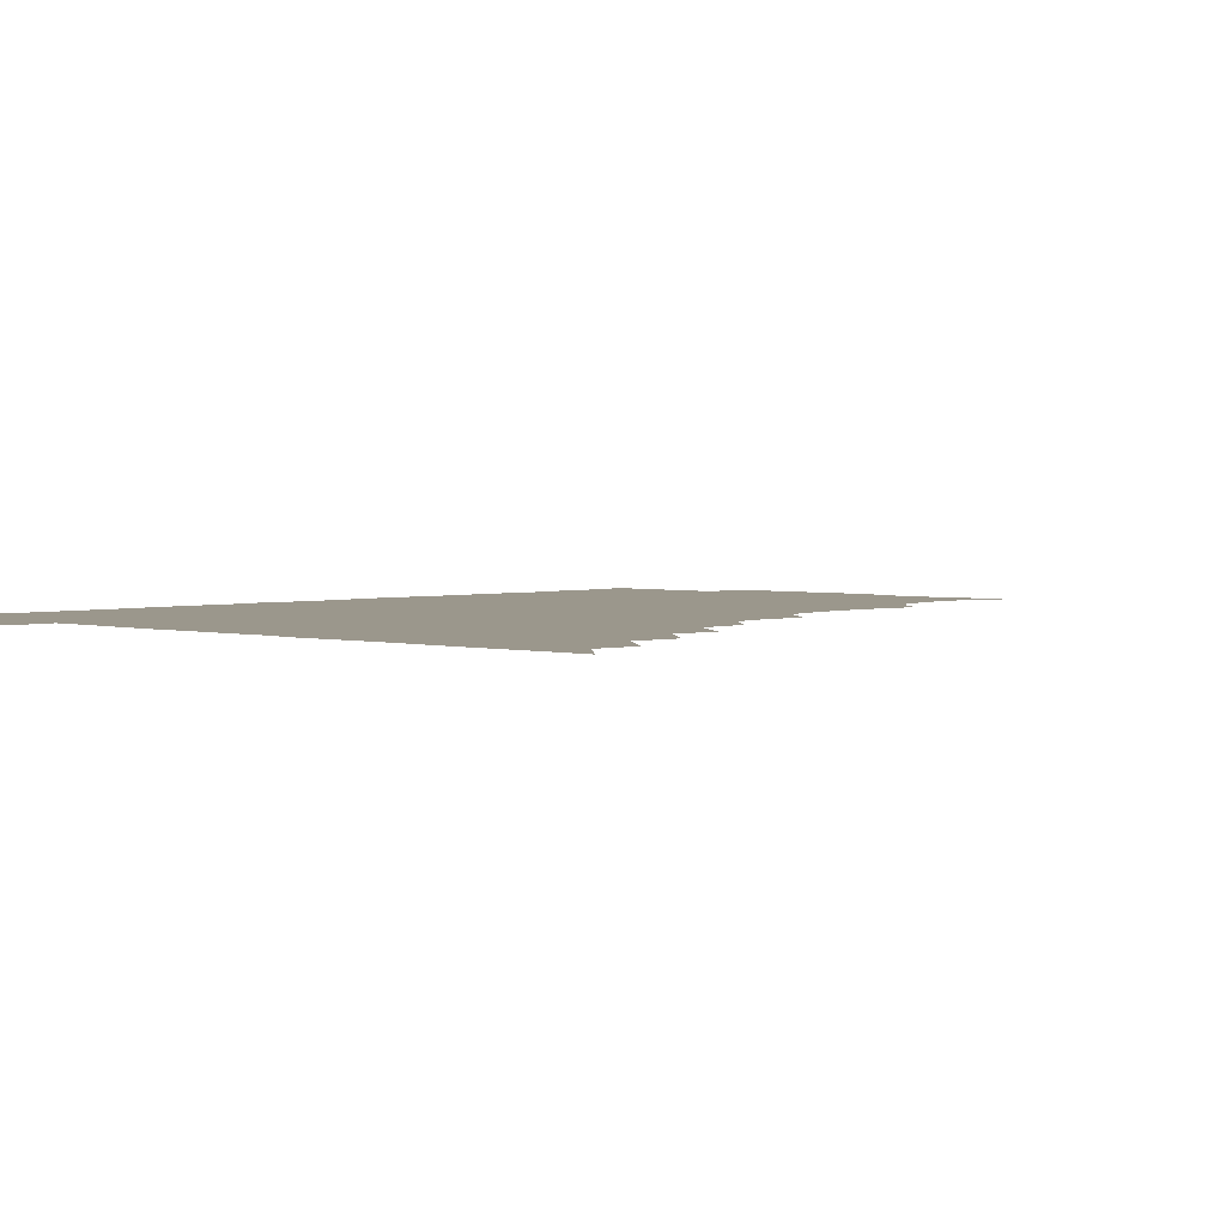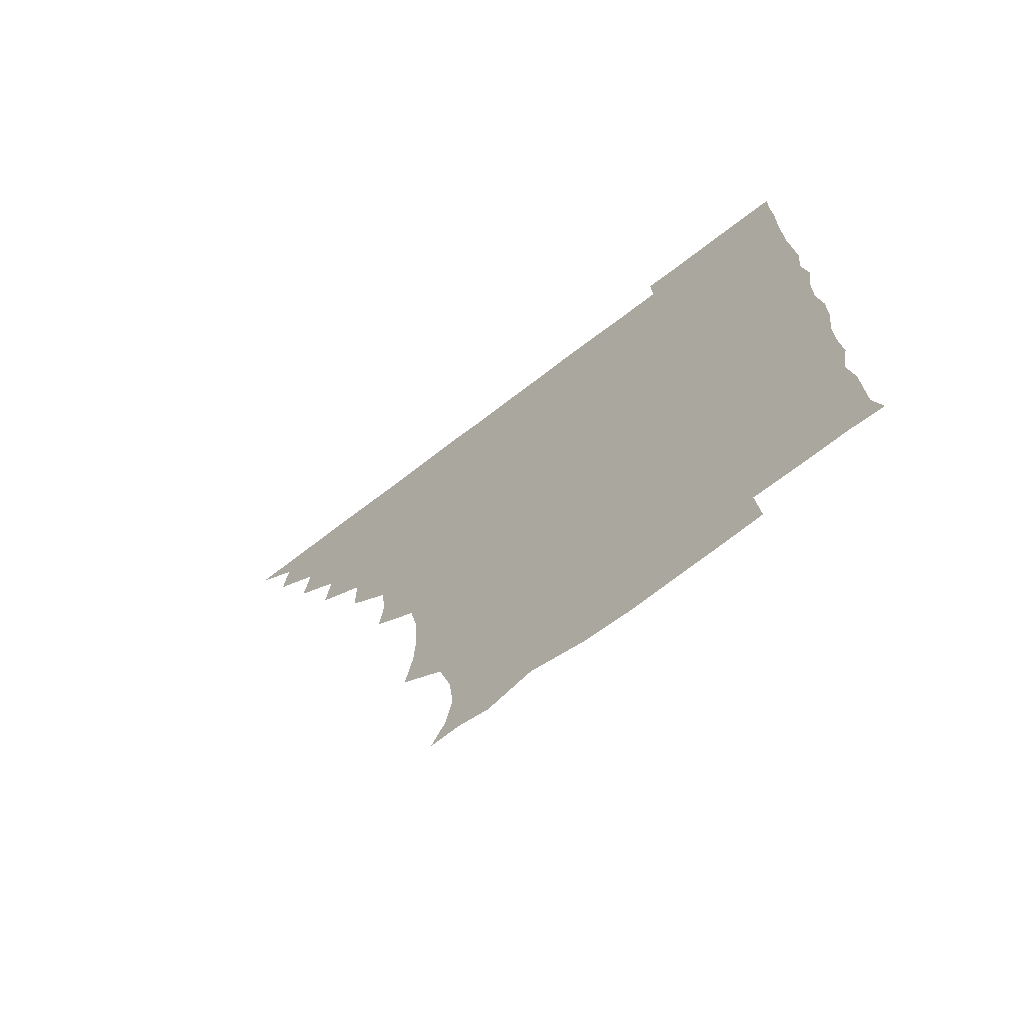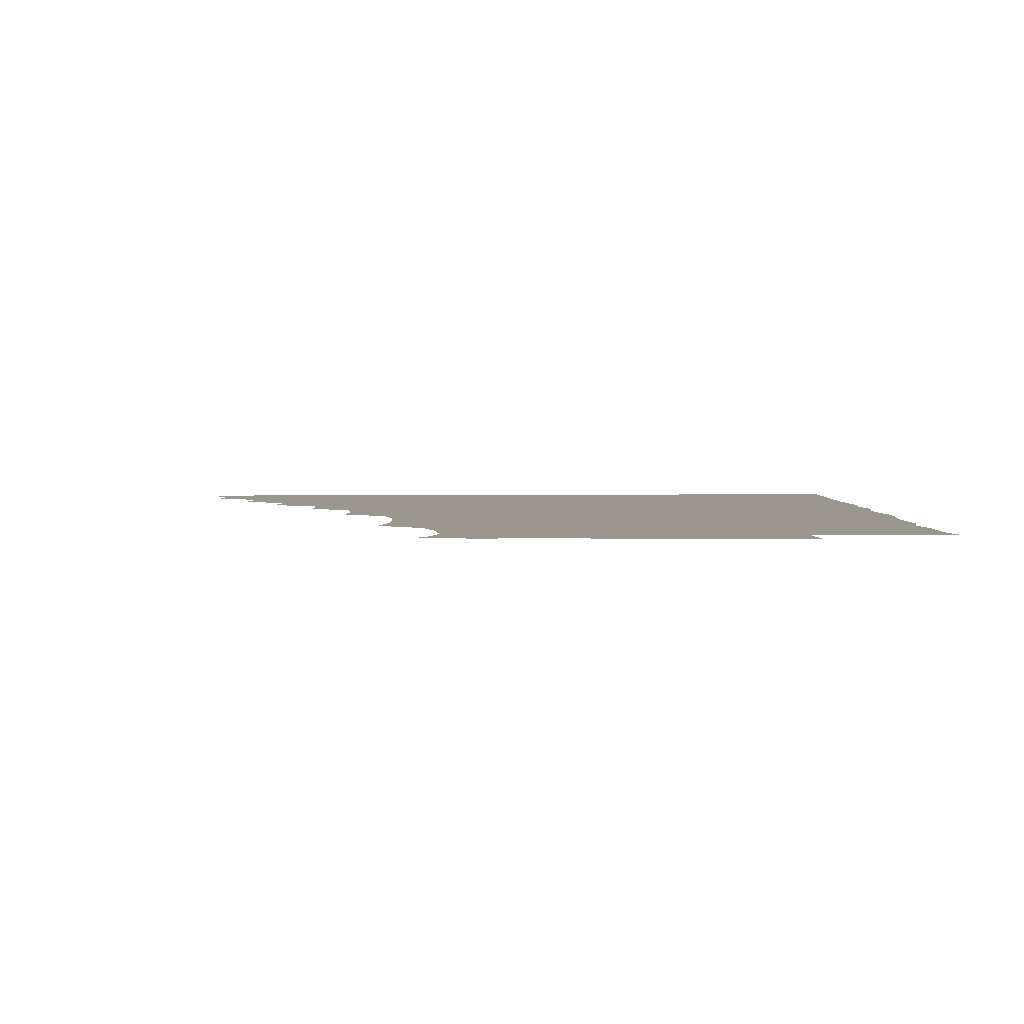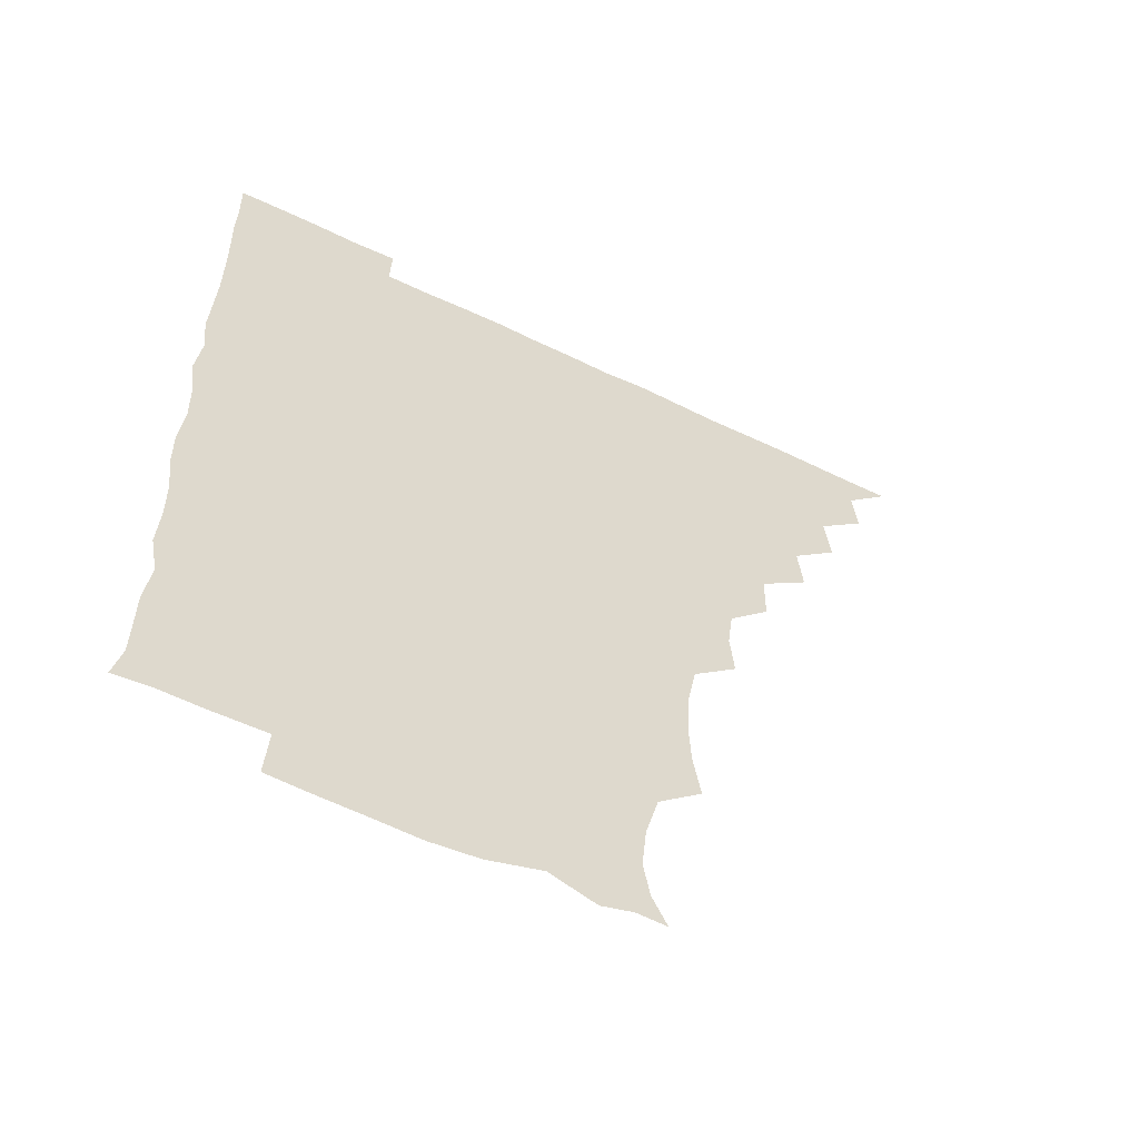
<metadata>
{"format":"obj","ext":"obj","renderer":"f3d","projection":"perspective","resolution":1024,"background":"white","views":[{"elev":2.7,"azim":-137.1,"up":"+Z"},{"elev":-71.5,"azim":37.4,"up":"+Y"},{"elev":2.7,"azim":-0.3,"up":"+Z"},{"elev":-58.3,"azim":153.5,"up":"+Y"}]}
</metadata>
<code>
v 450.9 495.9 0
v 464.9 464.8 0
v 466.5 480.7 0
v 466.4 495.8 0
v 479.7 433 0
v 481.6 450.2 0
v 481.5 465.9 0
v 481.6 480.8 0
v 481.2 496.1 0
v 494 402.2 0
v 495.6 418.8 0
v 496.6 435.9 0
v 496.9 451.1 0
v 496.8 466 0
v 496.3 481 0
v 495.9 496.5 0
v 511.5 370.7 0
v 511.3 388.8 0
v 511.8 406.3 0
v 512.3 422.3 0
v 512.4 437.2 0
v 511.7 451.3 0
v 511.4 466 0
v 511.3 480.8 0
v 510.9 496.2 0
v 526.4 325.9 0
v 527.8 341.4 0
v 525.9 356.4 0
v 527.6 376.7 0
v 527 391.6 0
v 526.5 406.4 0
v 526.1 420.9 0
v 526.4 436.1 0
v 526.4 451.1 0
v 526.4 465.8 0
v 526.2 480.8 0
v 526.1 495.9 0
v 542.5 248.6 0
v 545.1 264.7 0
v 545.8 279.7 0
v 545 296 0
v 541.9 312.5 0
v 542 329.9 0
v 542.3 346.2 0
v 542.1 361.7 0
v 541.4 376.2 0
v 541.9 392.4 0
v 541.8 406.9 0
v 541.9 421.8 0
v 541.5 436.2 0
v 542.1 450.9 0
v 541.3 465.9 0
v 541.1 480.8 0
v 541.1 496.6 0
v 556.3 179.6 0
v 561.5 190.3 0
v 563.7 203 0
v 562.1 218.8 0
v 557.7 235.6 0
v 558.2 254.9 0
v 558.5 270.1 0
v 558.6 285.4 0
v 557.5 300.2 0
v 556.4 315.3 0
v 556.8 331.6 0
v 556.6 346.4 0
v 556.9 362.6 0
v 556.4 376.5 0
v 556.2 391.3 0
v 556.7 407 0
v 556.5 421.6 0
v 556.8 436.5 0
v 556.4 451.1 0
v 556.1 466.1 0
v 556 480.9 0
v 555.4 497.4 0
v 566.8 180.1 0
v 573.7 193.8 0
v 574.8 210.7 0
v 573.7 226.1 0
v 572.6 241.9 0
v 572 255.9 0
v 572.4 271.5 0
v 572.5 287.9 0
v 572.3 302.9 0
v 571.5 316.1 0
v 571.2 331.5 0
v 571.8 347.8 0
v 571.3 362 0
v 571.6 377.6 0
v 571.6 392.4 0
v 571.5 407 0
v 571.6 422 0
v 571.5 436.3 0
v 571.4 450.9 0
v 571.2 465.9 0
v 570.9 481.1 0
v 570.9 496 0
v 577.6 177 0
v 585.9 196.4 0
v 587.6 212.6 0
v 587.4 229 0
v 586.9 243.2 0
v 586.7 258.6 0
v 588.1 272.8 0
v 586.8 287.2 0
v 586.3 302.1 0
v 586.7 318.1 0
v 586.7 332.7 0
v 586.5 347.2 0
v 586.4 361.8 0
v 586.1 375.9 0
v 586.2 391.5 0
v 586.3 406.7 0
v 586.2 421.2 0
v 586.3 436.3 0
v 586.3 450.9 0
v 586.2 465.8 0
v 586.2 480.5 0
v 585.7 496.7 0
v 593.7 182.9 0
v 601.5 198.6 0
v 602.7 213.7 0
v 602 227.2 0
v 601.4 242.2 0
v 601 255.6 0
v 601.6 274 0
v 601.5 288.4 0
v 601.7 302.2 0
v 601.3 316.9 0
v 601.1 332 0
v 601.2 347.1 0
v 601.2 362.1 0
v 601.5 377.5 0
v 601.1 391.6 0
v 601.3 407.2 0
v 601.2 421.3 0
v 601.1 436.1 0
v 601.4 450.9 0
v 601.3 465.7 0
v 601 481.1 0
v 600.7 496.6 0
v 612.7 177.4 0
v 616.1 197.5 0
v 616.7 213.1 0
v 616.4 229 0
v 616.3 241.1 0
v 616.2 256.9 0
v 615.8 273.8 0
v 615.9 287.1 0
v 616.2 303.3 0
v 616.4 317.9 0
v 616 332.3 0
v 616.3 346.9 0
v 616.1 362.4 0
v 616.1 377.5 0
v 616.1 391.6 0
v 616.1 406.5 0
v 616.3 421.8 0
v 616.3 436.3 0
v 616.3 451 0
v 616.4 465.5 0
v 616.2 480.1 0
v 615.2 497.3 0
v 629.5 175.7 0
v 630.3 197.5 0
v 630.6 215.3 0
v 631.1 228.4 0
v 631.2 243.8 0
v 632.1 256.6 0
v 630.5 272.6 0
v 630.9 287 0
v 630.7 302.4 0
v 631 318 0
v 630.9 330.6 0
v 630.9 348 0
v 630.9 362.5 0
v 630.9 376.8 0
v 631 392 0
v 631 406.8 0
v 631.1 421.6 0
v 631.2 436.5 0
v 631.4 451 0
v 631.3 465.6 0
v 630.8 481.3 0
v 629.7 496.9 0
v 646.1 176.4 0
v 645.6 198.2 0
v 645.5 212.6 0
v 645.7 228.6 0
v 645.5 242.3 0
v 645.9 259.9 0
v 646.1 273.3 0
v 645.9 287.6 0
v 645.6 302.3 0
v 645.3 318.3 0
v 645.8 332.3 0
v 645.8 347.8 0
v 645.7 362.3 0
v 645.7 377 0
v 645.6 392.5 0
v 645.8 407 0
v 645.8 422.1 0
v 645.9 436.5 0
v 646.2 451.1 0
v 646.1 466 0
v 646.2 480.8 0
v 645.3 496 0
v 662.6 176.8 0
v 660.4 196.6 0
v 660 213.1 0
v 660.2 228.6 0
v 660.6 243.3 0
v 660.6 257.7 0
v 660.3 273.5 0
v 660.6 287.8 0
v 660.4 302.6 0
v 660.1 317.7 0
v 661.1 330.8 0
v 660.1 348 0
v 660.4 362.4 0
v 660.5 377 0
v 660.9 391.4 0
v 660.5 407.1 0
v 660.8 421.6 0
v 661 436 0
v 661 451.7 0
v 661.1 466.1 0
v 661.4 480.7 0
v 661.1 496 0
v 660.5 511.9 0
v 677 177.6 0
v 675.8 195.4 0
v 675.2 211.7 0
v 674.8 227.6 0
v 674.8 242.9 0
v 674.6 258.7 0
v 674.7 273.6 0
v 674.7 288.6 0
v 675 302.9 0
v 675.2 317.2 0
v 675.2 332.5 0
v 674.9 347.6 0
v 675.3 362 0
v 675.6 376.4 0
v 675.3 392.3 0
v 675.5 406.8 0
v 675.3 422.2 0
v 675.7 436.5 0
v 675.6 451.7 0
v 675.9 466.2 0
v 676.2 480.9 0
v 676.4 495.3 0
v 675.6 511 0
v 694.8 195 0
v 690.5 211.8 0
v 689.1 227.9 0
v 689.2 242.7 0
v 689.4 257.2 0
v 689.2 272.8 0
v 689.1 287.9 0
v 689.4 302.6 0
v 689.7 317.3 0
v 689.7 332.2 0
v 689.8 346.7 0
v 689.9 361.8 0
v 689.7 377.3 0
v 689.3 392.7 0
v 689.9 407 0
v 690.2 421.6 0
v 690.4 436.3 0
v 690 452 0
v 690.7 466.3 0
v 690.9 480.9 0
v 691.1 495.4 0
v 690.6 511.4 0
v 710 195.3 0
v 705.2 210.9 0
v 704 226.1 0
v 703.5 241 0
v 703.6 255.3 0
v 703.2 271.6 0
v 703.8 285.7 0
v 703.2 301.7 0
v 704.3 316.1 0
v 704.2 331.1 0
v 703.2 346.8 0
v 704.3 360.9 0
v 704.4 376.3 0
v 704.9 390.5 0
v 704.2 406.7 0
v 704.2 421.5 0
v 704.4 436.4 0
v 705.1 451.1 0
v 704.9 466.6 0
v 705.7 480.9 0
v 705.5 495.4 0
v 705.6 511.3 0
v 722.3 194.1 0
v 719.5 206.6 0
v 719.4 219.7 0
v 719.3 233.5 0
v 717.4 249.4 0
v 720 263.5 0
v 719.3 278.8 0
v 719.4 294.5 0
v 721.2 309.4 0
v 721.4 324.1 0
v 719.8 340.2 0
v 720.2 355.8 0
v 722.2 370.6 0
v 720.3 386.5 0
v 721.7 401.4 0
v 721 416.8 0
v 720.3 432.8 0
v 720.3 448.9 0
v 720.5 465 0
v 720.9 480.5 0
v 720.6 495.9 0
v 721 510.9 0
f 3 4 1
f 6 7 2
f 2 7 3
f 7 8 3
f 3 8 4
f 8 9 4
f 11 12 5
f 5 12 6
f 12 13 6
f 6 13 7
f 13 14 7
f 7 14 8
f 14 15 8
f 8 15 9
f 15 16 9
f 18 19 10
f 10 19 11
f 19 20 11
f 11 20 12
f 20 21 12
f 12 21 13
f 21 22 13
f 13 22 14
f 22 23 14
f 14 23 15
f 23 24 15
f 15 24 16
f 24 25 16
f 28 29 17
f 17 29 18
f 29 30 18
f 18 30 19
f 30 31 19
f 19 31 20
f 31 32 20
f 20 32 21
f 32 33 21
f 21 33 22
f 33 34 22
f 22 34 23
f 34 35 23
f 23 35 24
f 35 36 24
f 24 36 25
f 36 37 25
f 42 43 26
f 26 43 27
f 43 44 27
f 27 44 28
f 44 45 28
f 28 45 29
f 45 46 29
f 29 46 30
f 46 47 30
f 30 47 31
f 47 48 31
f 31 48 32
f 48 49 32
f 32 49 33
f 49 50 33
f 33 50 34
f 50 51 34
f 34 51 35
f 51 52 35
f 35 52 36
f 52 53 36
f 36 53 37
f 53 54 37
f 59 60 38
f 38 60 39
f 60 61 39
f 39 61 40
f 61 62 40
f 40 62 41
f 62 63 41
f 41 63 42
f 63 64 42
f 42 64 43
f 64 65 43
f 43 65 44
f 65 66 44
f 44 66 45
f 66 67 45
f 45 67 46
f 67 68 46
f 46 68 47
f 68 69 47
f 47 69 48
f 69 70 48
f 48 70 49
f 70 71 49
f 49 71 50
f 71 72 50
f 50 72 51
f 72 73 51
f 51 73 52
f 73 74 52
f 52 74 53
f 74 75 53
f 53 75 54
f 75 76 54
f 55 77 56
f 77 78 56
f 56 78 57
f 78 79 57
f 57 79 58
f 79 80 58
f 58 80 59
f 80 81 59
f 59 81 60
f 81 82 60
f 60 82 61
f 82 83 61
f 61 83 62
f 83 84 62
f 62 84 63
f 84 85 63
f 63 85 64
f 85 86 64
f 64 86 65
f 86 87 65
f 65 87 66
f 87 88 66
f 66 88 67
f 88 89 67
f 67 89 68
f 89 90 68
f 68 90 69
f 90 91 69
f 69 91 70
f 91 92 70
f 70 92 71
f 92 93 71
f 71 93 72
f 93 94 72
f 72 94 73
f 94 95 73
f 73 95 74
f 95 96 74
f 74 96 75
f 96 97 75
f 75 97 76
f 97 98 76
f 77 99 78
f 99 100 78
f 78 100 79
f 100 101 79
f 79 101 80
f 101 102 80
f 80 102 81
f 102 103 81
f 81 103 82
f 103 104 82
f 82 104 83
f 104 105 83
f 83 105 84
f 105 106 84
f 84 106 85
f 106 107 85
f 85 107 86
f 107 108 86
f 86 108 87
f 108 109 87
f 87 109 88
f 109 110 88
f 88 110 89
f 110 111 89
f 89 111 90
f 111 112 90
f 90 112 91
f 112 113 91
f 91 113 92
f 113 114 92
f 92 114 93
f 114 115 93
f 93 115 94
f 115 116 94
f 94 116 95
f 116 117 95
f 95 117 96
f 117 118 96
f 96 118 97
f 118 119 97
f 97 119 98
f 119 120 98
f 99 121 100
f 121 122 100
f 100 122 101
f 122 123 101
f 101 123 102
f 123 124 102
f 102 124 103
f 124 125 103
f 103 125 104
f 125 126 104
f 104 126 105
f 126 127 105
f 105 127 106
f 127 128 106
f 106 128 107
f 128 129 107
f 107 129 108
f 129 130 108
f 108 130 109
f 130 131 109
f 109 131 110
f 131 132 110
f 110 132 111
f 132 133 111
f 111 133 112
f 133 134 112
f 112 134 113
f 134 135 113
f 113 135 114
f 135 136 114
f 114 136 115
f 136 137 115
f 115 137 116
f 137 138 116
f 116 138 117
f 138 139 117
f 117 139 118
f 139 140 118
f 118 140 119
f 140 141 119
f 119 141 120
f 141 142 120
f 121 143 122
f 143 144 122
f 122 144 123
f 144 145 123
f 123 145 124
f 145 146 124
f 124 146 125
f 146 147 125
f 125 147 126
f 147 148 126
f 126 148 127
f 148 149 127
f 127 149 128
f 149 150 128
f 128 150 129
f 150 151 129
f 129 151 130
f 151 152 130
f 130 152 131
f 152 153 131
f 131 153 132
f 153 154 132
f 132 154 133
f 154 155 133
f 133 155 134
f 155 156 134
f 134 156 135
f 156 157 135
f 135 157 136
f 157 158 136
f 136 158 137
f 158 159 137
f 137 159 138
f 159 160 138
f 138 160 139
f 160 161 139
f 139 161 140
f 161 162 140
f 140 162 141
f 162 163 141
f 141 163 142
f 163 164 142
f 143 165 144
f 165 166 144
f 144 166 145
f 166 167 145
f 145 167 146
f 167 168 146
f 146 168 147
f 168 169 147
f 147 169 148
f 169 170 148
f 148 170 149
f 170 171 149
f 149 171 150
f 171 172 150
f 150 172 151
f 172 173 151
f 151 173 152
f 173 174 152
f 152 174 153
f 174 175 153
f 153 175 154
f 175 176 154
f 154 176 155
f 176 177 155
f 155 177 156
f 177 178 156
f 156 178 157
f 178 179 157
f 157 179 158
f 179 180 158
f 158 180 159
f 180 181 159
f 159 181 160
f 181 182 160
f 160 182 161
f 182 183 161
f 161 183 162
f 183 184 162
f 162 184 163
f 184 185 163
f 163 185 164
f 185 186 164
f 165 187 166
f 187 188 166
f 166 188 167
f 188 189 167
f 167 189 168
f 189 190 168
f 168 190 169
f 190 191 169
f 169 191 170
f 191 192 170
f 170 192 171
f 192 193 171
f 171 193 172
f 193 194 172
f 172 194 173
f 194 195 173
f 173 195 174
f 195 196 174
f 174 196 175
f 196 197 175
f 175 197 176
f 197 198 176
f 176 198 177
f 198 199 177
f 177 199 178
f 199 200 178
f 178 200 179
f 200 201 179
f 179 201 180
f 201 202 180
f 180 202 181
f 202 203 181
f 181 203 182
f 203 204 182
f 182 204 183
f 204 205 183
f 183 205 184
f 205 206 184
f 184 206 185
f 206 207 185
f 185 207 186
f 207 208 186
f 187 209 188
f 209 210 188
f 188 210 189
f 210 211 189
f 189 211 190
f 211 212 190
f 190 212 191
f 212 213 191
f 191 213 192
f 213 214 192
f 192 214 193
f 214 215 193
f 193 215 194
f 215 216 194
f 194 216 195
f 216 217 195
f 195 217 196
f 217 218 196
f 196 218 197
f 218 219 197
f 197 219 198
f 219 220 198
f 198 220 199
f 220 221 199
f 199 221 200
f 221 222 200
f 200 222 201
f 222 223 201
f 201 223 202
f 223 224 202
f 202 224 203
f 224 225 203
f 203 225 204
f 225 226 204
f 204 226 205
f 226 227 205
f 205 227 206
f 227 228 206
f 206 228 207
f 228 229 207
f 207 229 208
f 229 230 208
f 209 232 210
f 232 233 210
f 210 233 211
f 233 234 211
f 211 234 212
f 234 235 212
f 212 235 213
f 235 236 213
f 213 236 214
f 236 237 214
f 214 237 215
f 237 238 215
f 215 238 216
f 238 239 216
f 216 239 217
f 239 240 217
f 217 240 218
f 240 241 218
f 218 241 219
f 241 242 219
f 219 242 220
f 242 243 220
f 220 243 221
f 243 244 221
f 221 244 222
f 244 245 222
f 222 245 223
f 245 246 223
f 223 246 224
f 246 247 224
f 224 247 225
f 247 248 225
f 225 248 226
f 248 249 226
f 226 249 227
f 249 250 227
f 227 250 228
f 250 251 228
f 228 251 229
f 251 252 229
f 229 252 230
f 252 253 230
f 230 253 231
f 253 254 231
f 233 255 234
f 255 256 234
f 234 256 235
f 256 257 235
f 235 257 236
f 257 258 236
f 236 258 237
f 258 259 237
f 237 259 238
f 259 260 238
f 238 260 239
f 260 261 239
f 239 261 240
f 261 262 240
f 240 262 241
f 262 263 241
f 241 263 242
f 263 264 242
f 242 264 243
f 264 265 243
f 243 265 244
f 265 266 244
f 244 266 245
f 266 267 245
f 245 267 246
f 267 268 246
f 246 268 247
f 268 269 247
f 247 269 248
f 269 270 248
f 248 270 249
f 270 271 249
f 249 271 250
f 271 272 250
f 250 272 251
f 272 273 251
f 251 273 252
f 273 274 252
f 252 274 253
f 274 275 253
f 253 275 254
f 275 276 254
f 255 277 256
f 277 278 256
f 256 278 257
f 278 279 257
f 257 279 258
f 279 280 258
f 258 280 259
f 280 281 259
f 259 281 260
f 281 282 260
f 260 282 261
f 282 283 261
f 261 283 262
f 283 284 262
f 262 284 263
f 284 285 263
f 263 285 264
f 285 286 264
f 264 286 265
f 286 287 265
f 265 287 266
f 287 288 266
f 266 288 267
f 288 289 267
f 267 289 268
f 289 290 268
f 268 290 269
f 290 291 269
f 269 291 270
f 291 292 270
f 270 292 271
f 292 293 271
f 271 293 272
f 293 294 272
f 272 294 273
f 294 295 273
f 273 295 274
f 295 296 274
f 274 296 275
f 296 297 275
f 275 297 276
f 297 298 276
f 277 299 278
f 299 300 278
f 278 300 279
f 300 301 279
f 279 301 280
f 301 302 280
f 280 302 281
f 302 303 281
f 281 303 282
f 303 304 282
f 282 304 283
f 304 305 283
f 283 305 284
f 305 306 284
f 284 306 285
f 306 307 285
f 285 307 286
f 307 308 286
f 286 308 287
f 308 309 287
f 287 309 288
f 309 310 288
f 288 310 289
f 310 311 289
f 289 311 290
f 311 312 290
f 290 312 291
f 312 313 291
f 291 313 292
f 313 314 292
f 292 314 293
f 314 315 293
f 293 315 294
f 315 316 294
f 294 316 295
f 316 317 295
f 295 317 296
f 317 318 296
f 296 318 297
f 318 319 297
f 297 319 298
f 319 320 298

</code>
